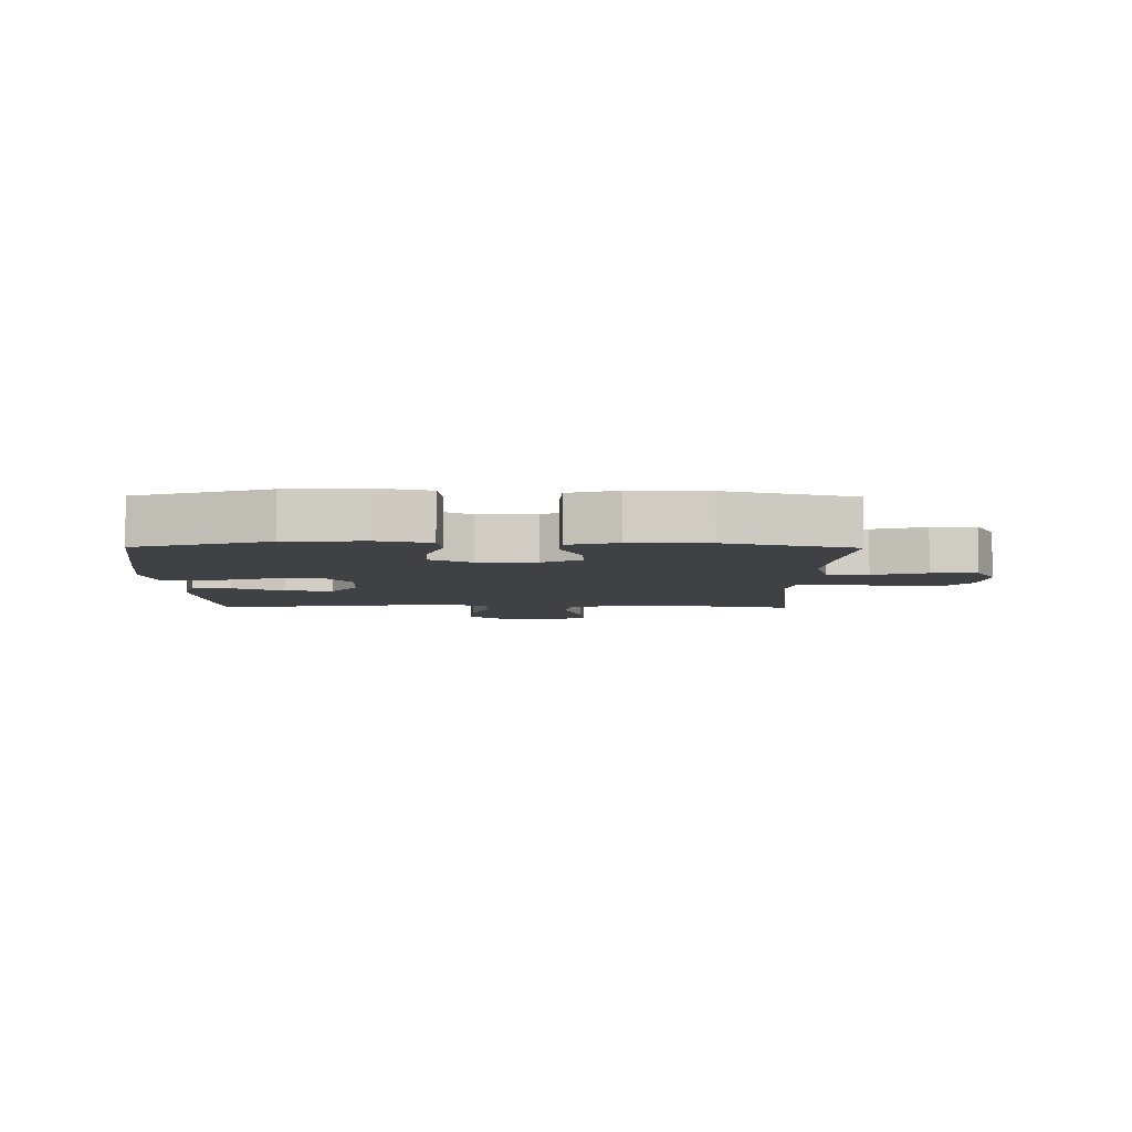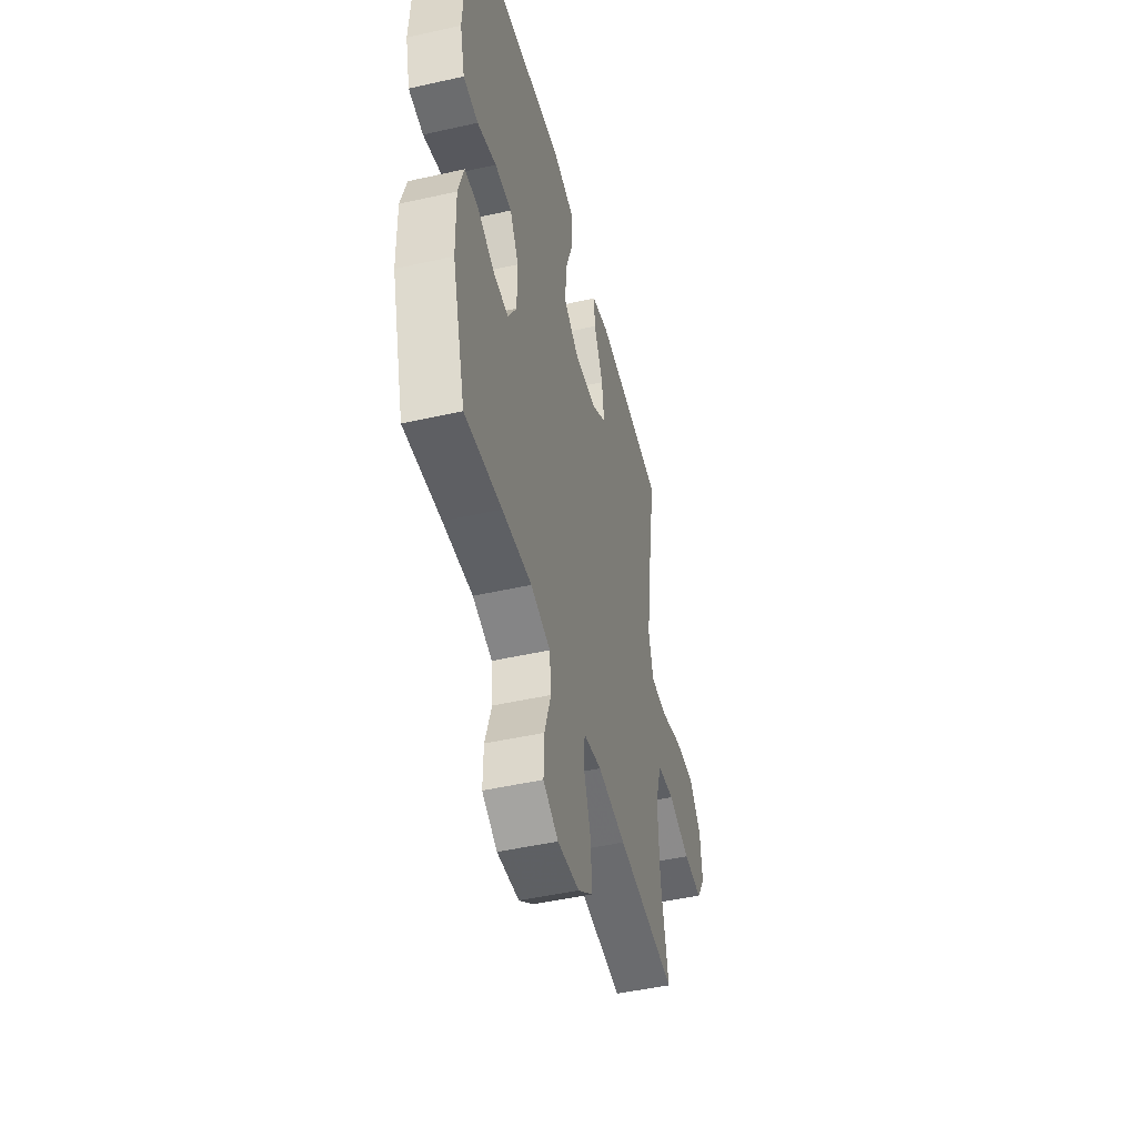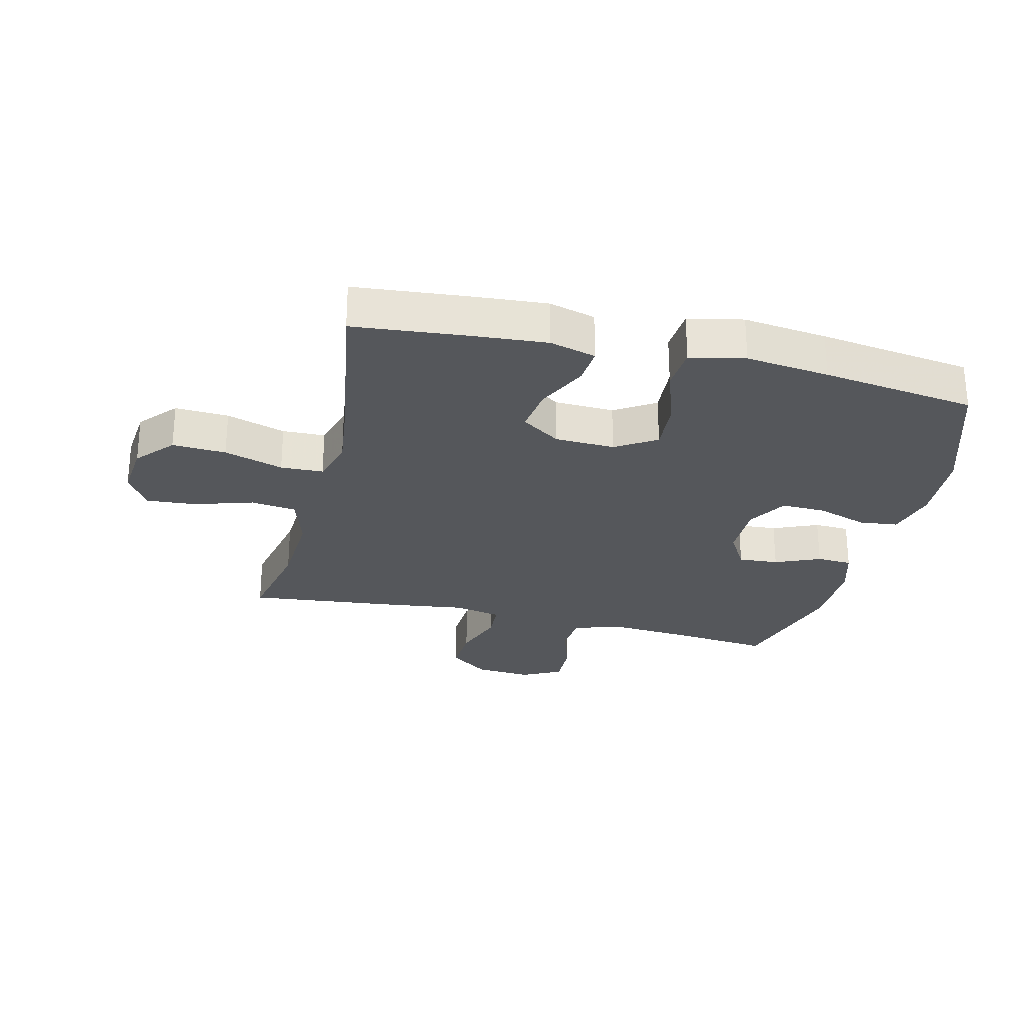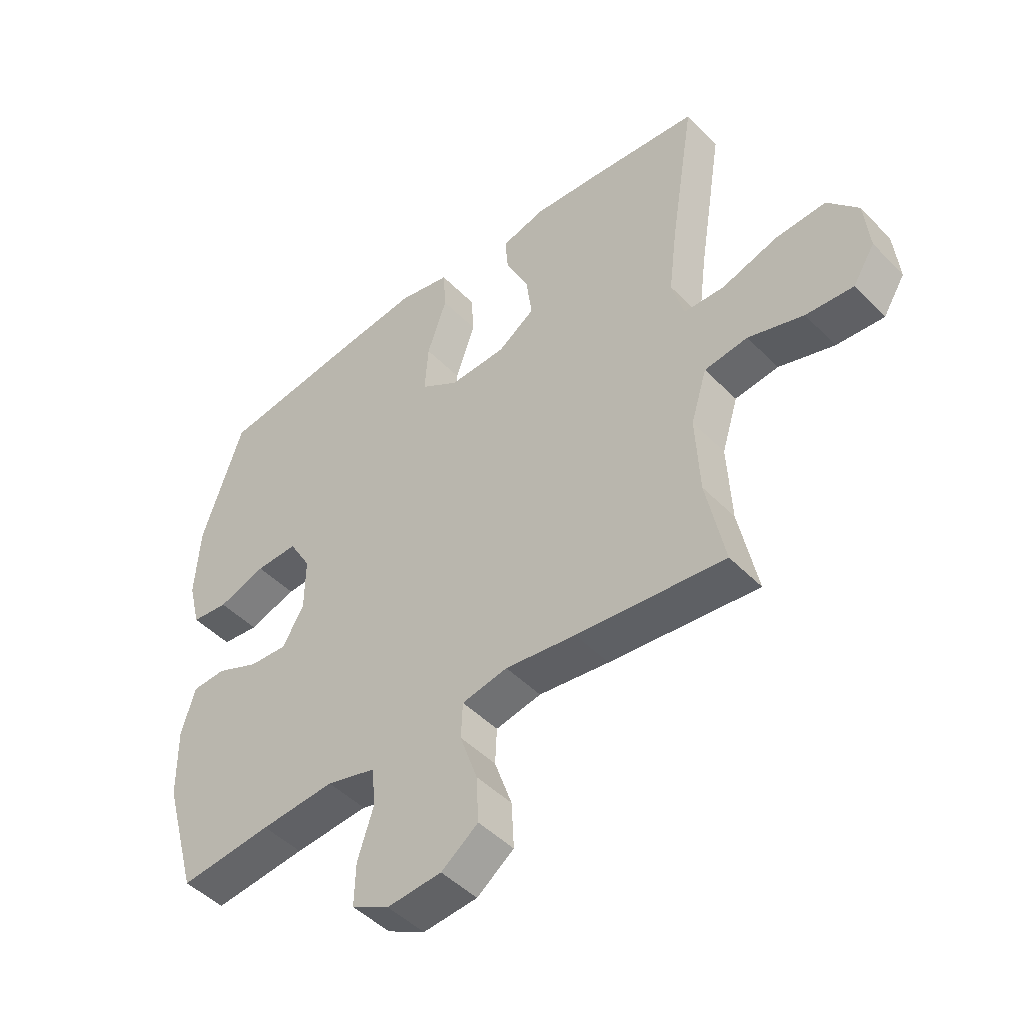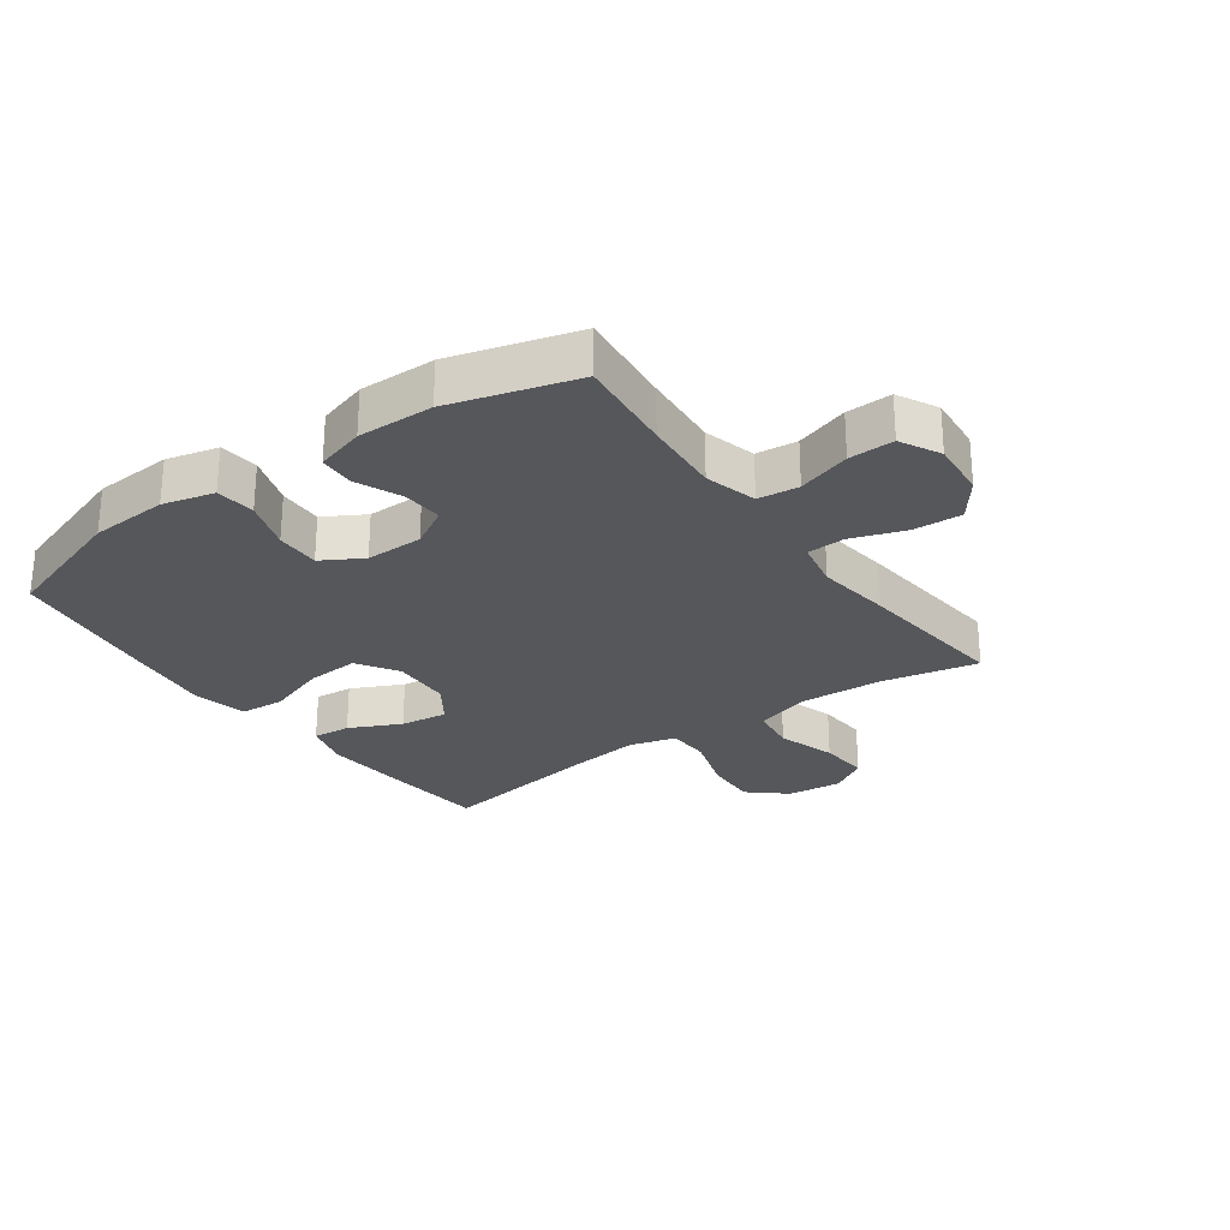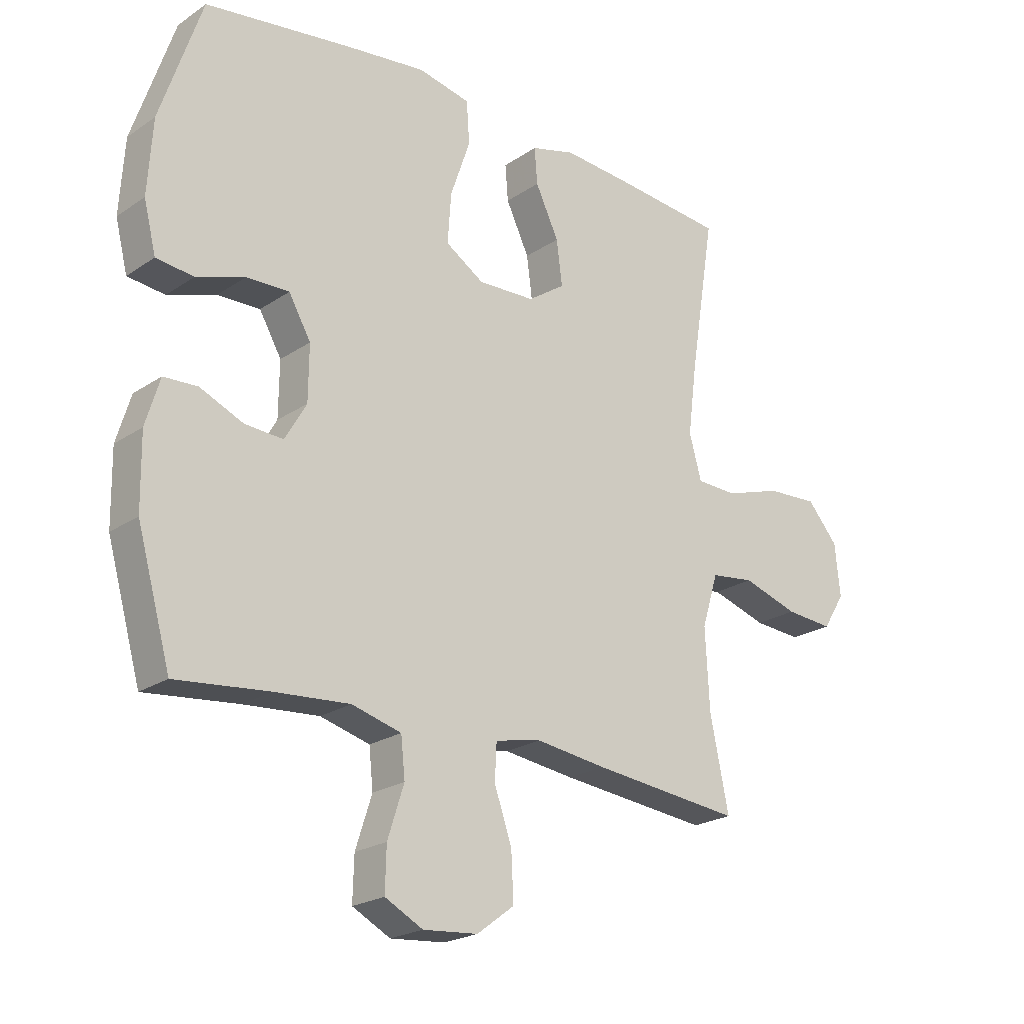
<metadata>
{"format":"obj","ext":"obj","renderer":"f3d","projection":"perspective","resolution":1024,"background":"white","views":[{"elev":-5.7,"azim":89.4,"up":"+Y"},{"elev":-47.7,"azim":104.2,"up":"+Z"},{"elev":-26.9,"azim":-13.6,"up":"+Y"},{"elev":-47.1,"azim":-138.7,"up":"+Z"},{"elev":-26.7,"azim":125.6,"up":"+Y"},{"elev":-22.2,"azim":139.2,"up":"+Z"}]}
</metadata>
<code>
v 0.5 0.07 0.5
v 0.571 0.07 0.288
v 0.579 0.07 0.161
v 0.558 0.07 0.077
v 0.494 0.07 0.07
v 0.411 0.07 0.098
v 0.338 0.07 0.1
v 0.3 0.07 0.034
v 0.301 0.07 -0.06
v 0.338 0.07 -0.124
v 0.404 0.07 -0.12
v 0.478 0.07 -0.088
v 0.536 0.07 -0.091
v 0.56 0.07 -0.171
v 0.558 0.07 -0.295
v 0.5 0.07 -0.5
v 0.34 0.07 -0.483
v 0.212 0.07 -0.473
v 0.127 0.07 -0.496
v 0.12 0.07 -0.563
v 0.148 0.07 -0.65
v 0.15 0.07 -0.724
v 0.085 0.07 -0.758
v -0.009 0.07 -0.75
v -0.073 0.07 -0.702
v -0.069 0.07 -0.622
v -0.039 0.07 -0.535
v -0.042 0.07 -0.473
v -0.121 0.07 -0.457
v -0.243 0.07 -0.473
v -0.5 0.07 -0.5
v -0.468 0.07 -0.344
v -0.461 0.07 -0.207
v -0.489 0.07 -0.116
v -0.564 0.07 -0.106
v -0.66 0.07 -0.136
v -0.742 0.07 -0.142
v -0.78 0.07 -0.081
v -0.771 0.07 0.009
v -0.718 0.07 0.07
v -0.63 0.07 0.065
v -0.533 0.07 0.034
v -0.463 0.07 0.036
v -0.442 0.07 0.112
v -0.457 0.07 0.23
v -0.5 0.07 0.5
v -0.315 0.07 0.517
v -0.193 0.07 0.526
v -0.117 0.07 0.505
v -0.122 0.07 0.443
v -0.162 0.07 0.359
v -0.172 0.07 0.282
v -0.108 0.07 0.238
v -0.01 0.07 0.234
v 0.056 0.07 0.276
v 0.05 0.07 0.362
v 0.016 0.07 0.461
v 0.021 0.07 0.534
v 0.111 0.07 0.553
v 0.248 0.07 0.536
v 0.5 0 0.5
v 0.571 0 0.288
v 0.579 0 0.161
v 0.558 0 0.077
v 0.494 0 0.07
v 0.411 0 0.098
v 0.338 0 0.1
v 0.3 0 0.034
v 0.301 0 -0.06
v 0.338 0 -0.124
v 0.404 0 -0.12
v 0.478 0 -0.088
v 0.536 0 -0.091
v 0.56 0 -0.171
v 0.558 0 -0.295
v 0.5 0 -0.5
v 0.34 0 -0.483
v 0.212 0 -0.473
v 0.127 0 -0.496
v 0.12 0 -0.563
v 0.148 0 -0.65
v 0.15 0 -0.724
v 0.085 0 -0.758
v -0.009 0 -0.75
v -0.073 0 -0.702
v -0.069 0 -0.622
v -0.039 0 -0.535
v -0.042 0 -0.473
v -0.121 0 -0.457
v -0.243 0 -0.473
v -0.5 0 -0.5
v -0.468 0 -0.344
v -0.461 0 -0.207
v -0.489 0 -0.116
v -0.564 0 -0.106
v -0.66 0 -0.136
v -0.742 0 -0.142
v -0.78 0 -0.081
v -0.771 0 0.009
v -0.718 0 0.07
v -0.63 0 0.065
v -0.533 0 0.034
v -0.463 0 0.036
v -0.442 0 0.112
v -0.457 0 0.23
v -0.5 0 0.5
v -0.315 0 0.517
v -0.193 0 0.526
v -0.117 0 0.505
v -0.122 0 0.443
v -0.162 0 0.359
v -0.172 0 0.282
v -0.108 0 0.238
v -0.01 0 0.234
v 0.056 0 0.276
v 0.05 0 0.362
v 0.016 0 0.461
v 0.021 0 0.534
v 0.111 0 0.553
v 0.248 0 0.536
f 56 57 58 59
f 55 56 59 60
f 48 49 50 51
f 48 51 52
f 45 46 47 48
f 44 45 48 52
f 43 44 52 53
f 39 40 41 42
f 39 42 43
f 38 39 43
f 35 36 37 38
f 35 38 43
f 34 35 43 53
f 29 30 31 32
f 28 29 32 33
f 24 25 26 27
f 24 27 28
f 23 24 28
f 20 21 22 23
f 19 20 23 28
f 18 19 28 33
f 14 15 16 17
f 11 12 13 14
f 10 11 14 17
f 9 10 17 18
f 3 4 5 6
f 3 6 7
f 2 3 7
f 55 60 1 2
f 54 55 2 7
f 53 54 7 8
f 18 33 34 53
f 8 9 18 53
f 119 118 117 116
f 120 119 116 115
f 111 110 109 108
f 112 111 108
f 108 107 106 105
f 112 108 105 104
f 113 112 104 103
f 102 101 100 99
f 103 102 99
f 103 99 98
f 98 97 96 95
f 103 98 95
f 113 103 95 94
f 92 91 90 89
f 93 92 89 88
f 87 86 85 84
f 88 87 84
f 88 84 83
f 83 82 81 80
f 88 83 80 79
f 93 88 79 78
f 77 76 75 74
f 74 73 72 71
f 77 74 71 70
f 78 77 70 69
f 66 65 64 63
f 67 66 63
f 67 63 62
f 62 61 120 115
f 67 62 115 114
f 68 67 114 113
f 113 94 93 78
f 113 78 69 68
f 1 61 62 2
f 2 62 63 3
f 3 63 64 4
f 4 64 65 5
f 5 65 66 6
f 6 66 67 7
f 7 67 68 8
f 8 68 69 9
f 9 69 70 10
f 10 70 71 11
f 11 71 72 12
f 12 72 73 13
f 13 73 74 14
f 14 74 75 15
f 15 75 76 16
f 16 76 77 17
f 17 77 78 18
f 18 78 79 19
f 19 79 80 20
f 20 80 81 21
f 21 81 82 22
f 22 82 83 23
f 23 83 84 24
f 24 84 85 25
f 25 85 86 26
f 26 86 87 27
f 27 87 88 28
f 28 88 89 29
f 29 89 90 30
f 30 90 91 31
f 31 91 92 32
f 32 92 93 33
f 33 93 94 34
f 34 94 95 35
f 35 95 96 36
f 36 96 97 37
f 37 97 98 38
f 38 98 99 39
f 39 99 100 40
f 40 100 101 41
f 41 101 102 42
f 42 102 103 43
f 43 103 104 44
f 44 104 105 45
f 45 105 106 46
f 46 106 107 47
f 47 107 108 48
f 48 108 109 49
f 49 109 110 50
f 50 110 111 51
f 51 111 112 52
f 52 112 113 53
f 53 113 114 54
f 54 114 115 55
f 55 115 116 56
f 56 116 117 57
f 57 117 118 58
f 58 118 119 59
f 59 119 120 60
f 60 120 61 1

</code>
